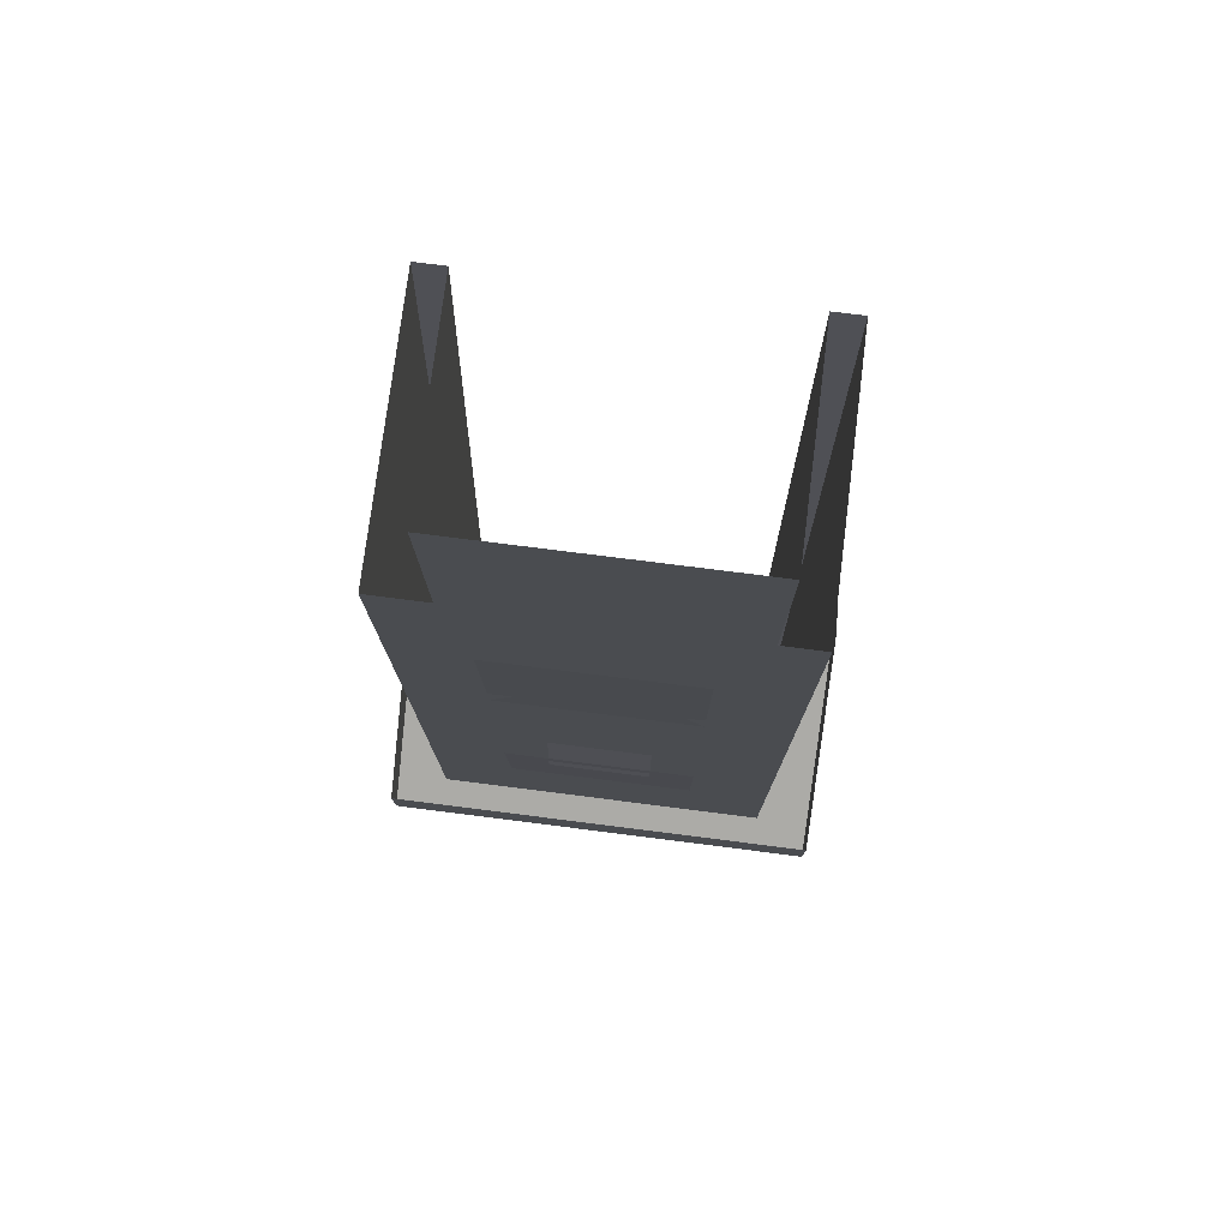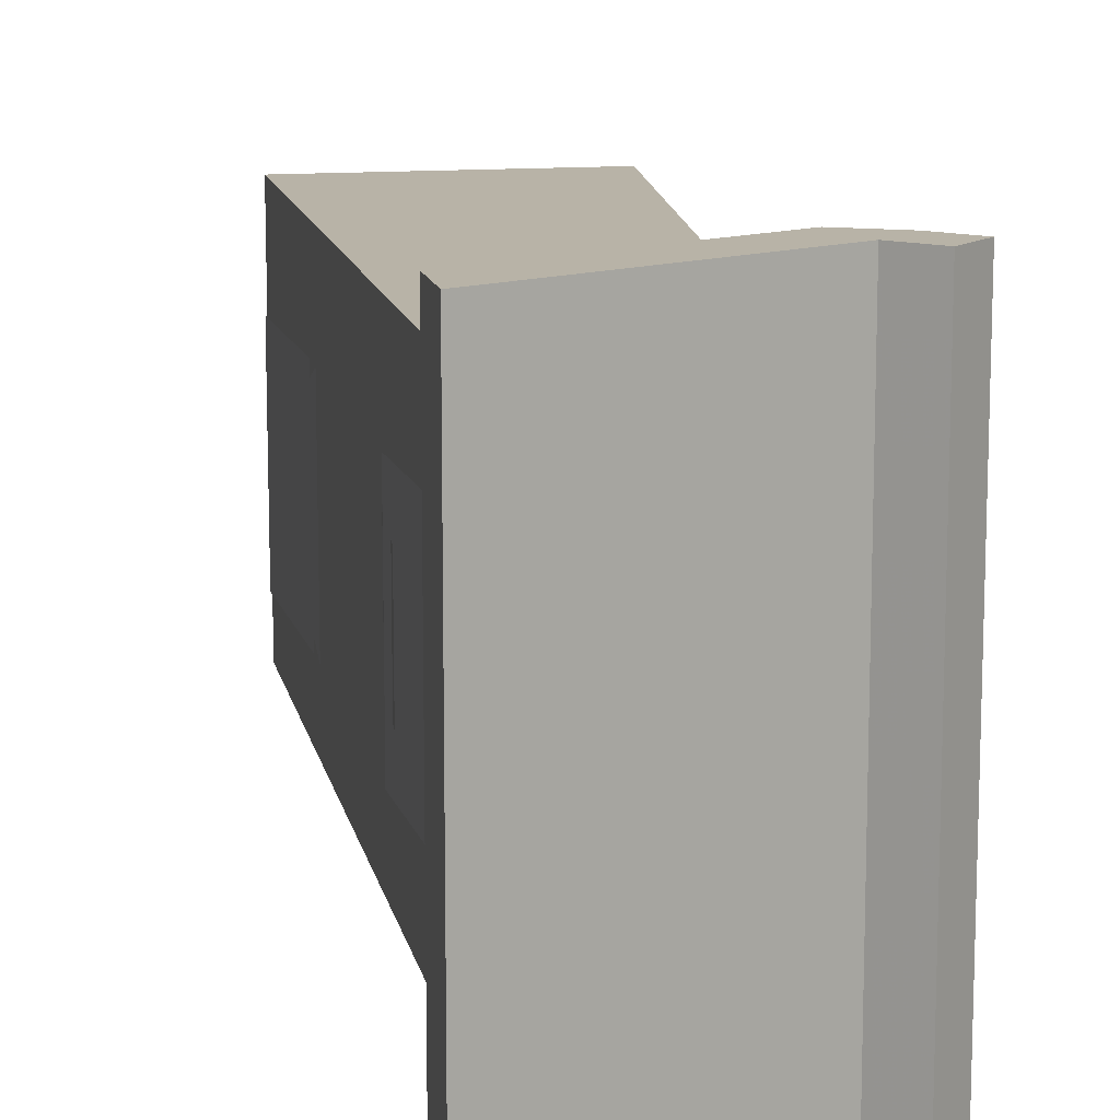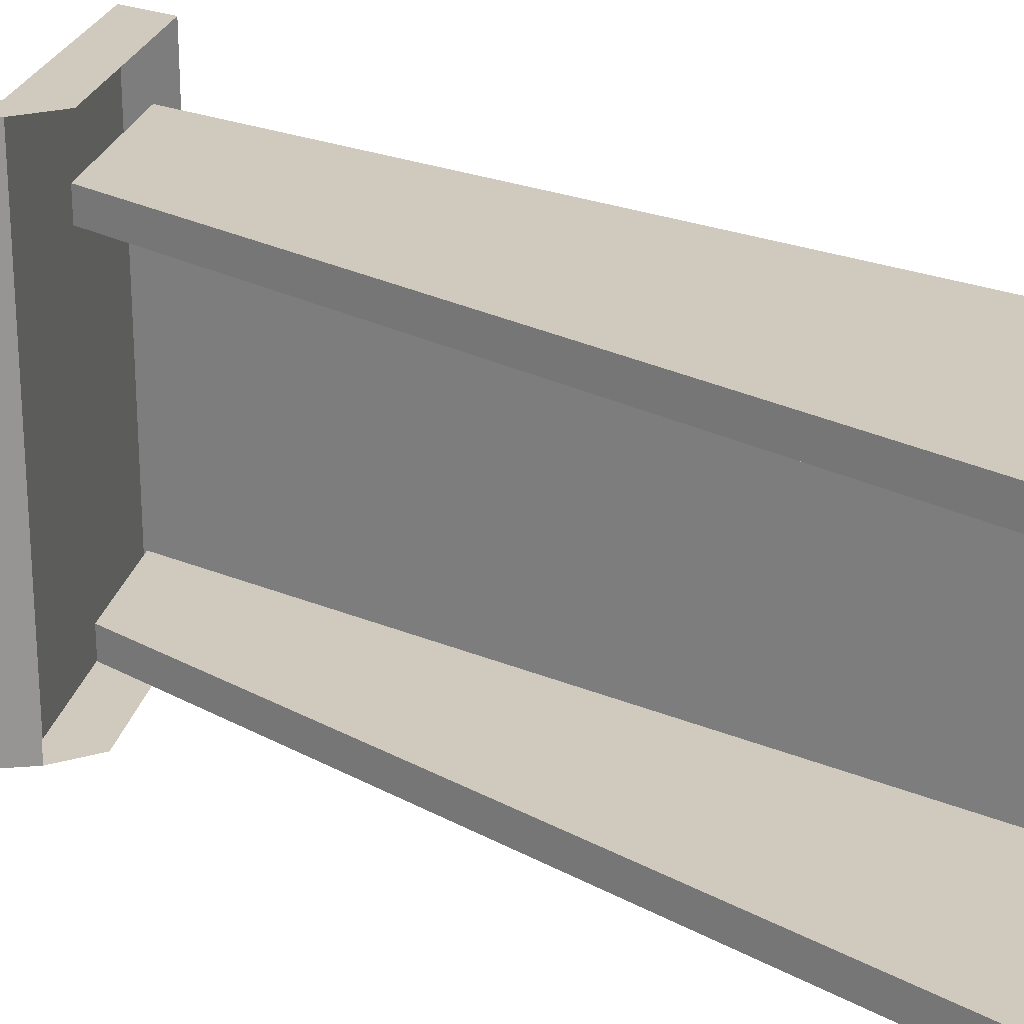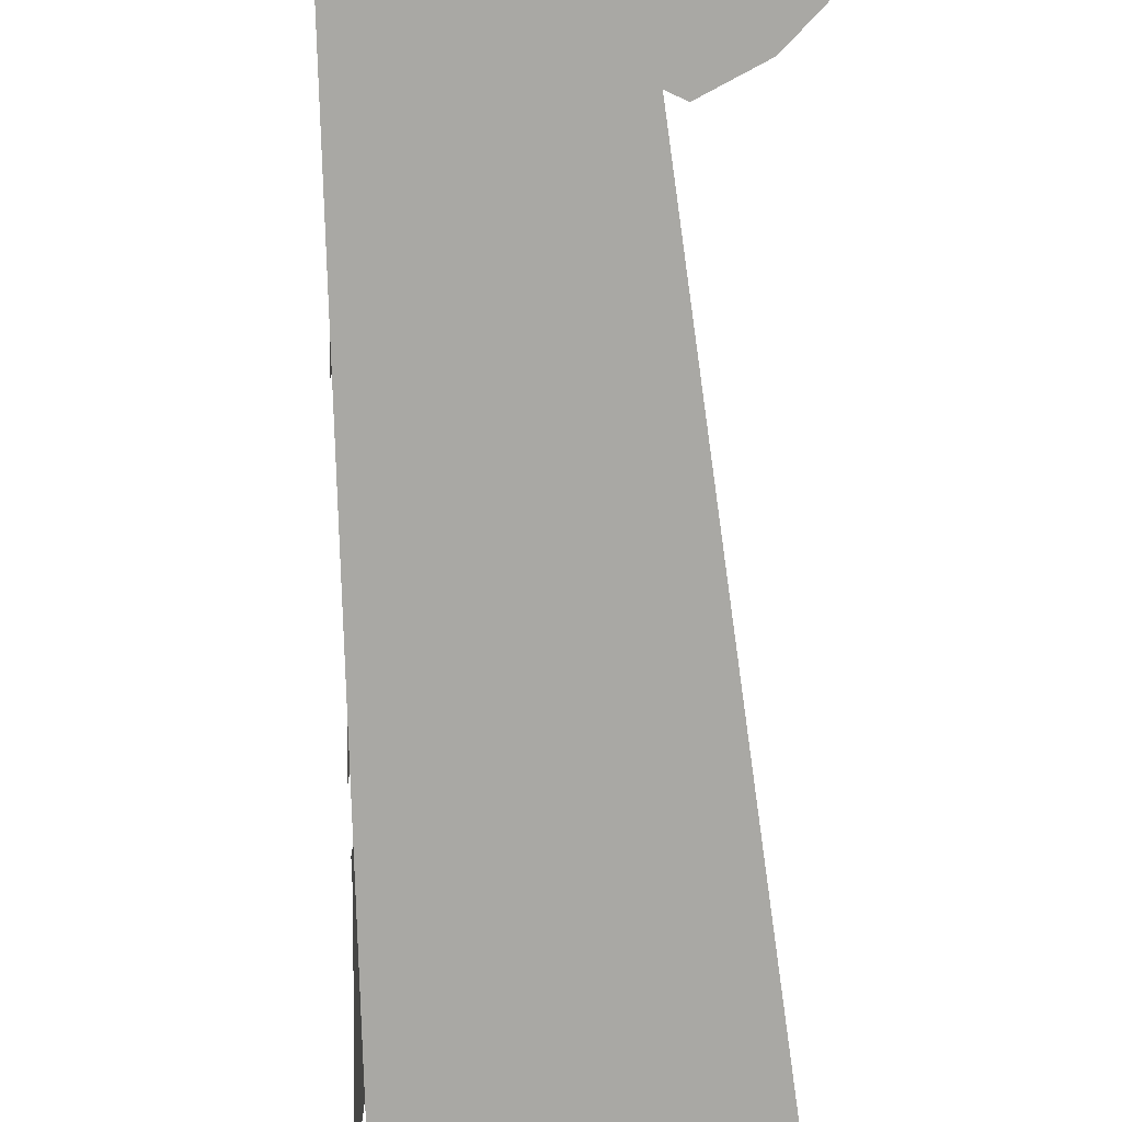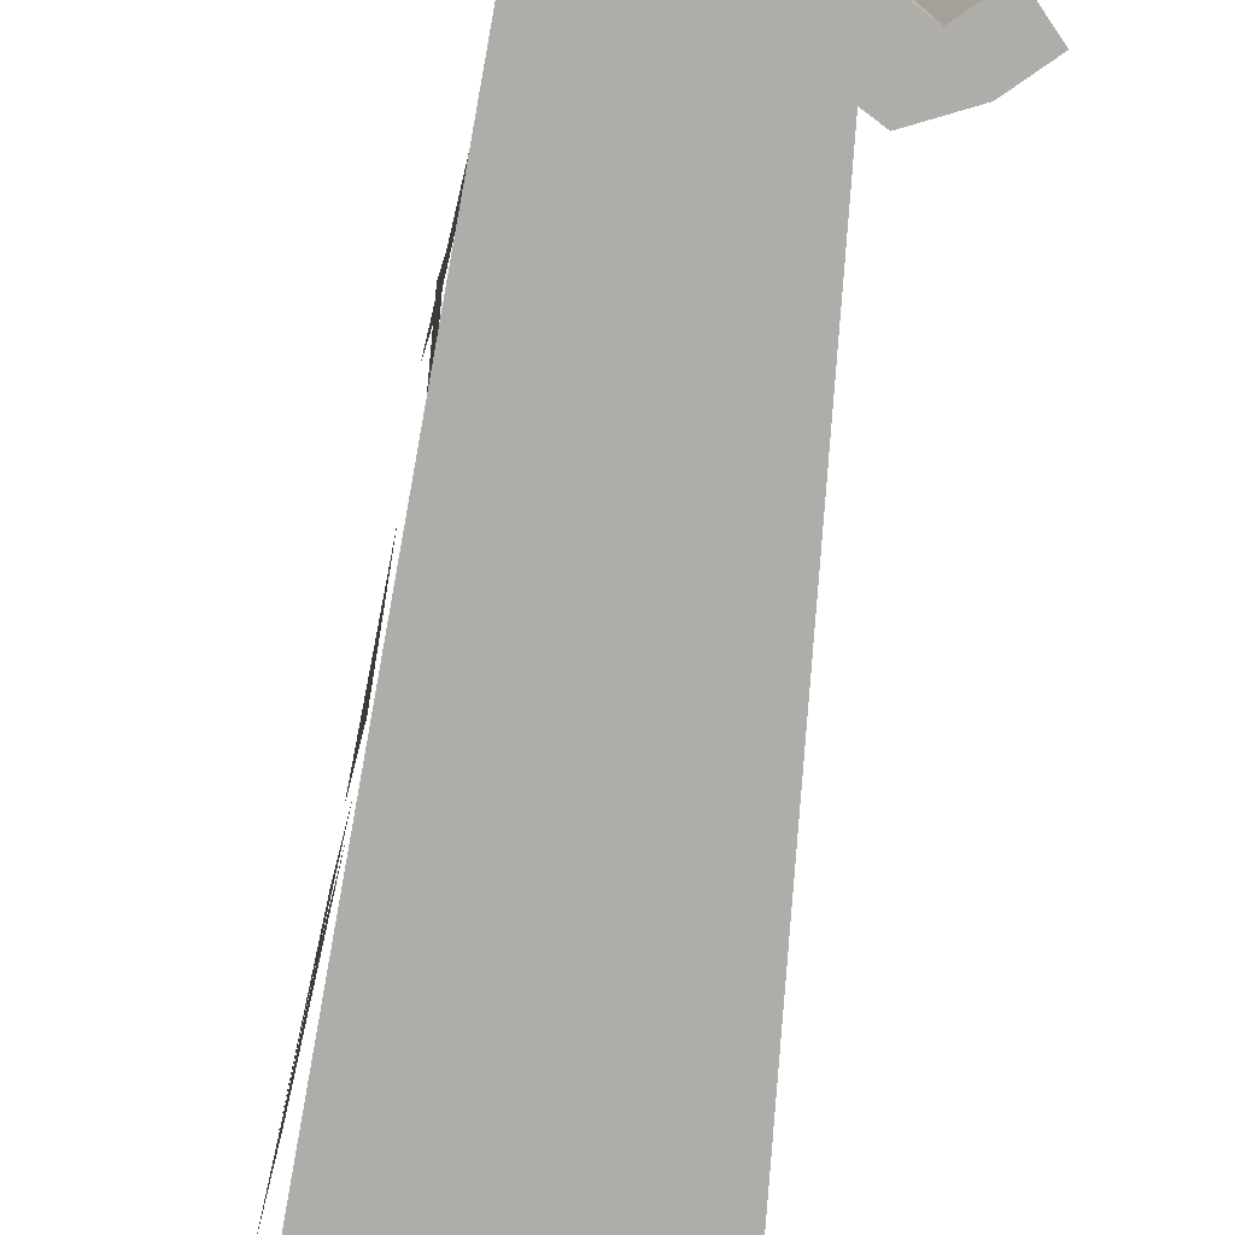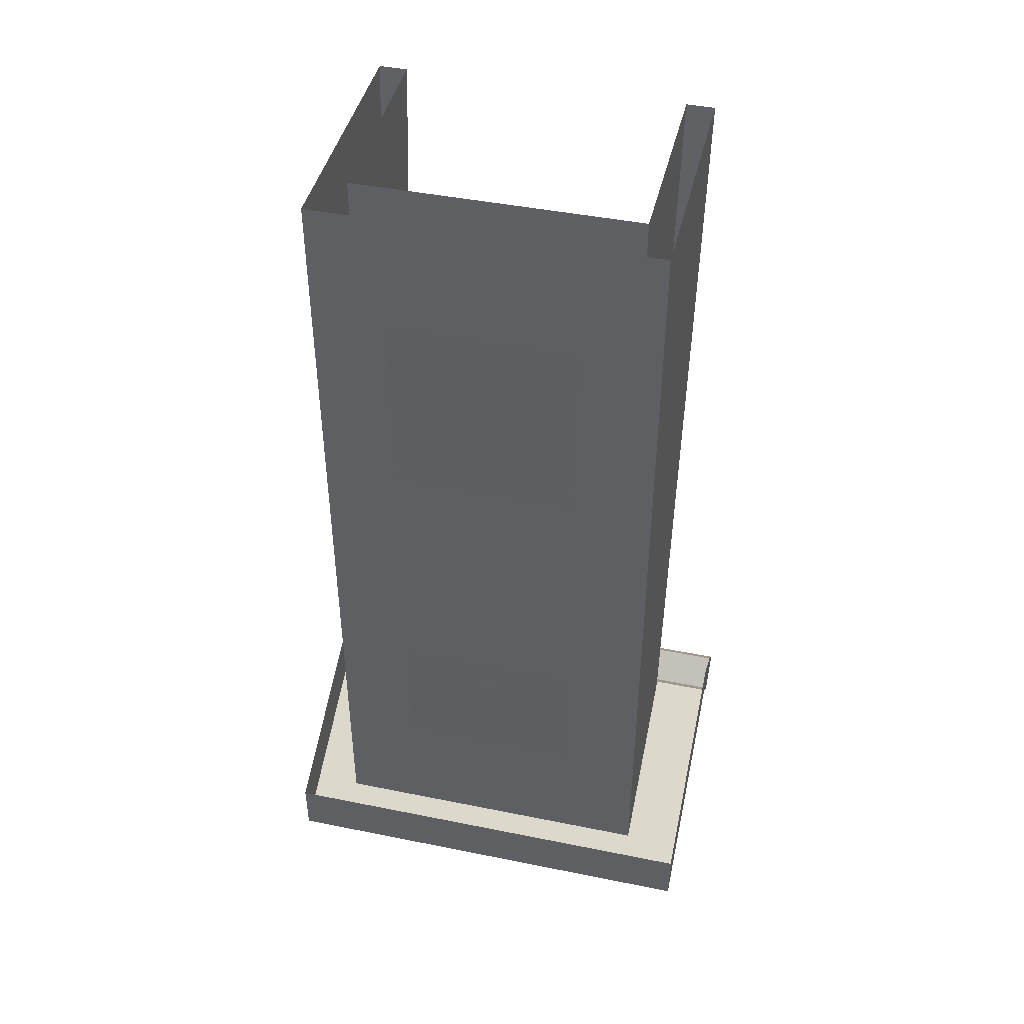
<metadata>
{"format":"obj","ext":"obj","renderer":"f3d","projection":"perspective","resolution":1024,"background":"white","views":[{"elev":76.8,"azim":-82.8,"up":"+Y"},{"elev":12.9,"azim":-11.2,"up":"+Z"},{"elev":22.8,"azim":126.8,"up":"+Z"},{"elev":-74.9,"azim":1.6,"up":"+Z"},{"elev":-77.3,"azim":-10.3,"up":"+Z"},{"elev":44.2,"azim":-76.7,"up":"+Y"}]}
</metadata>
<code>
v -0.4688 0 0.1875
v -0.4688 0 -0.1875
v -0.4688 -0.9375 -0.1875
v -0.4688 -0.9375 0.1875
v -0.2812 -0.8438 0.1875
v -0.1875 0 0.1875
v -0.1875 0 0.1562
v -0.2812 -0.8438 0.1562
v -0.4062 -0.9062 0.1562
v -0.4141 0 0.1562
v -0.4141 0 -0.1562
v -0.4062 -0.9062 -0.1562
v -0.2812 -0.8438 -0.1562
v -0.1875 0 -0.1562
v -0.1875 0 -0.1875
v -0.2812 -0.8438 -0.1875
v -0.5 -1 0.25
v -0.5 -1 -0.25
v -0.25 -0.875 -0.25
v -0.25 -0.875 0.25
v -0.5 -0.9375 0.25
v -0.5 -0.9375 -0.25
v -0.2656 -0.8203 -0.25
v -0.2188 -0.8438 -0.25
v -0.1875 -0.875 -0.25
v -0.2188 -0.9062 -0.25
v -0.2188 -0.9062 0.25
v -0.2188 -0.8438 0.25
v -0.2656 -0.8203 0.25
v -0.1875 -0.875 0.25
v -0.4766 -0.6406 0.1016
v -0.4766 -0.6406 -0.1016
v -0.4688 -0.7891 -0.1016
v -0.4688 -0.7891 0.1016
v -0.4688 -0.8281 0.05469
v -0.4688 -0.75 0.05469
v -0.4688 -0.75 -0.05469
v -0.4688 -0.8281 -0.05469
v -0.4688 -0.5859 0.05469
v -0.4688 -0.5859 -0.05469
v -0.4766 -0.6797 -0.05469
v -0.4766 -0.6797 0.05469
v -0.4766 -0.3906 -0.1016
v -0.4766 -0.5312 0.007812
v -0.4766 -0.3906 0.1016
v -0.4844 -0.1562 0.007812
v -0.4766 -0.3438 -0.1016
v -0.4766 -0.3438 0.1016
v -0.4844 -0.125 -0.1016
v -0.4766 -0.3125 -0.1016
v -0.4766 -0.3125 0.1016
v -0.4844 -0.125 0.1016
v -0.5 0 0.5312
v -0.5 0 0.5312
v -0.5 0 0.5312
v -0.5 0 0.5312
v -0.5 0 0.5312
v -0.5 0 0.5312
v -0.5 0 0.5312
v -0.5 0 0.5312
v -0.5 0 0.5312
v -0.5 0 0.5312
v -0.5 0 0.5312
v -0.5 0 0.5312
v -0.5 0 0.5312
v -0.5 0 0.5312
v -0.5 0 0.5312
v -0.5 0 0.5312
v -0.5 0 0.5312
v -0.5 0 0.5312
v -0.5 0 0.5312
v -0.5 0 0.5312
v -0.5 0 0.5312
v -0.5 0 0.5312
v -0.5 0 0.5312
v -0.5 0 0.5312
v -0.5 0 0.5312
v -0.5 0 0.5312
v -0.5 0 0.5312
v -0.5 0 0.5312
v -0.5 0 0.5312
v -0.5 0 0.5312
v -0.5 0 0.5312
v -0.5 0 0.5312
f 1 2 3
f 1 3 4
f 1 4 5
f 1 5 6
f 15 16 3
f 15 3 2
f 19 26 20
f 20 26 27
f 28 30 25
f 28 25 24
f 6 5 7
f 7 5 8
f 14 13 15
f 15 13 16
f 17 20 21
f 18 22 23
f 18 23 19
f 19 23 24
f 19 24 25
f 19 25 26
f 20 27 28
f 20 28 29
f 20 29 21
f 27 30 28
f 7 8 9
f 7 9 10
f 11 12 13
f 11 13 14
f 10 9 11
f 11 9 12
f 17 18 19
f 17 19 20
f 17 21 18
f 18 21 22
f 26 25 30
f 26 30 27
f 31 32 33
f 31 33 34
f 43 44 45
f 49 50 51
f 49 51 52
f 35 36 37
f 35 37 38
f 39 40 41
f 39 41 42
f 46 47 48

</code>
